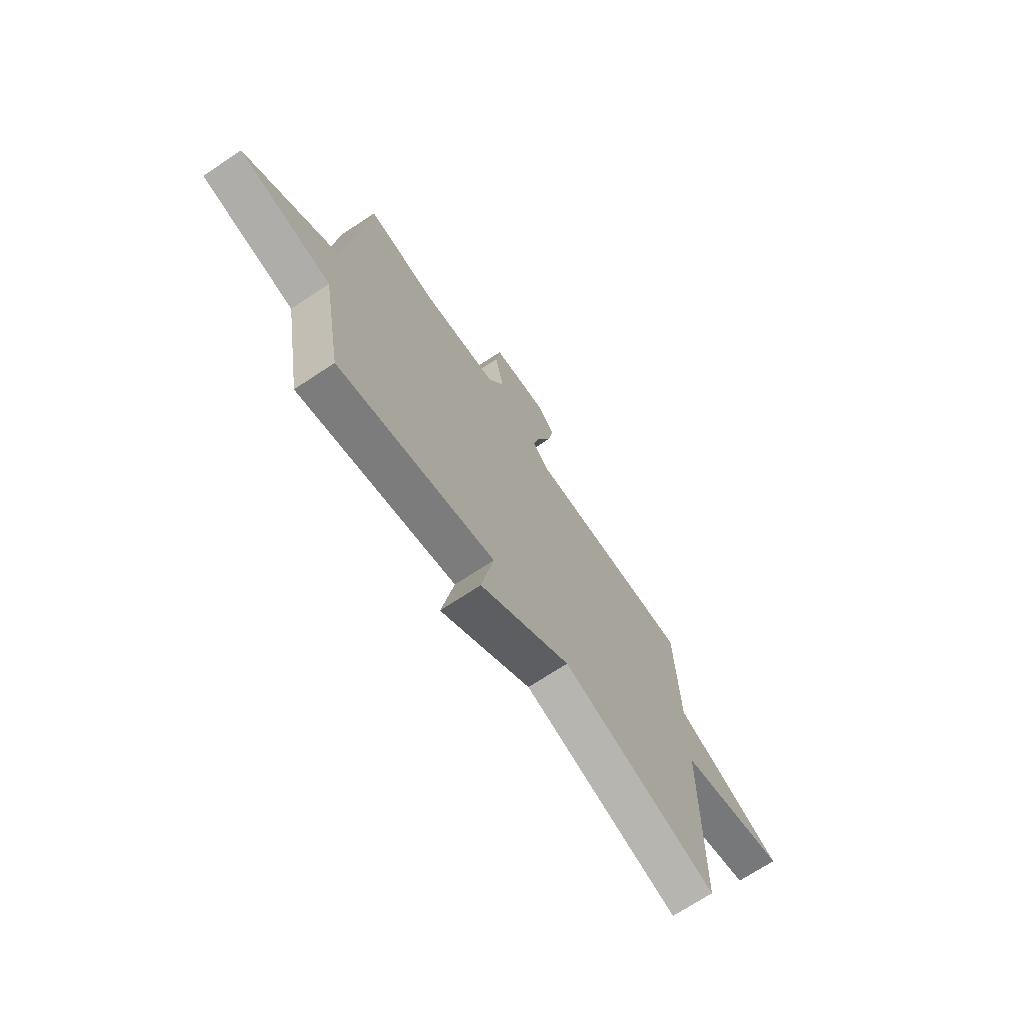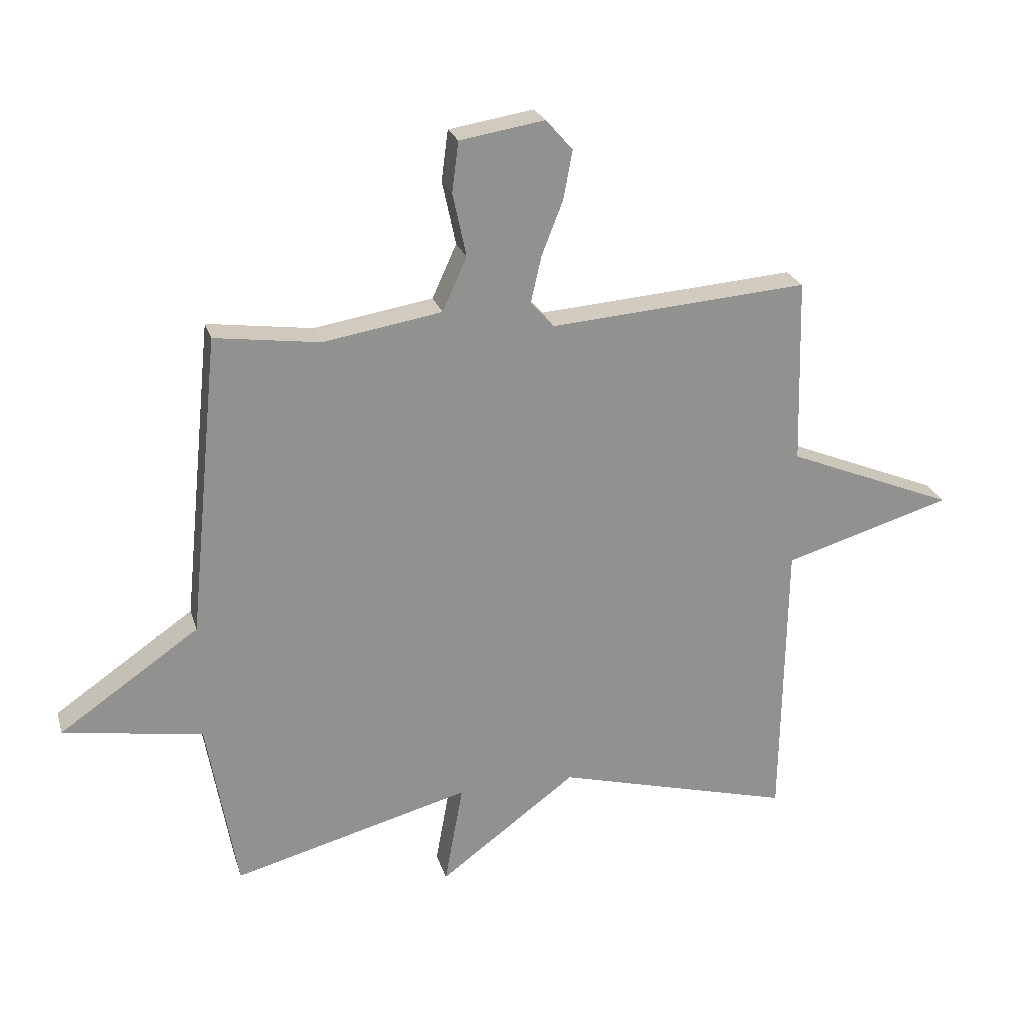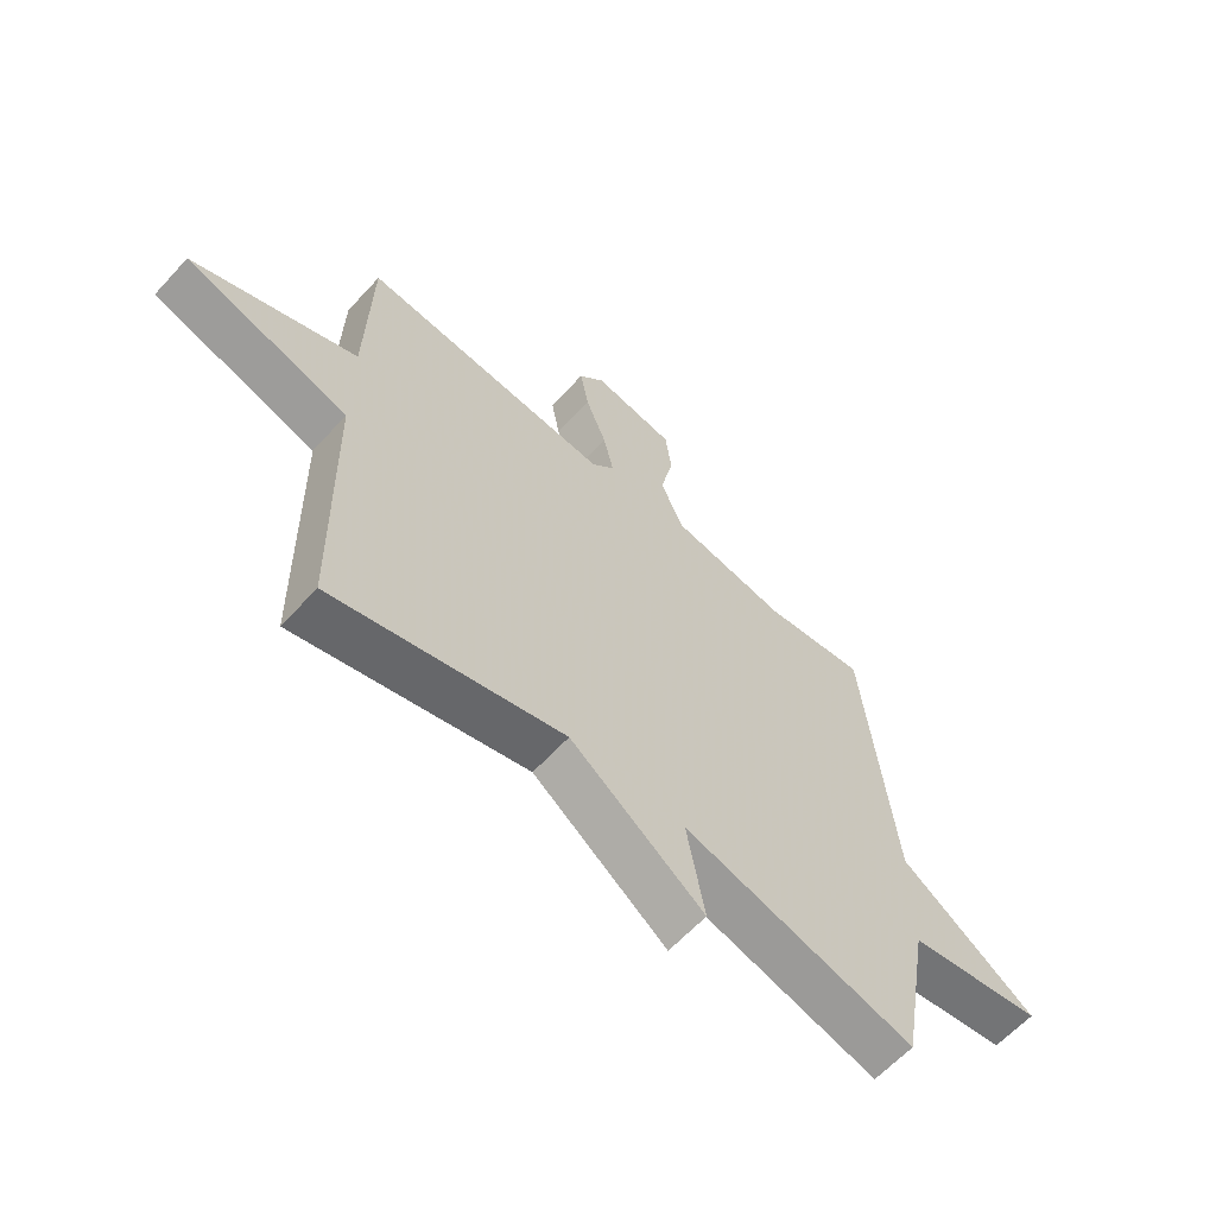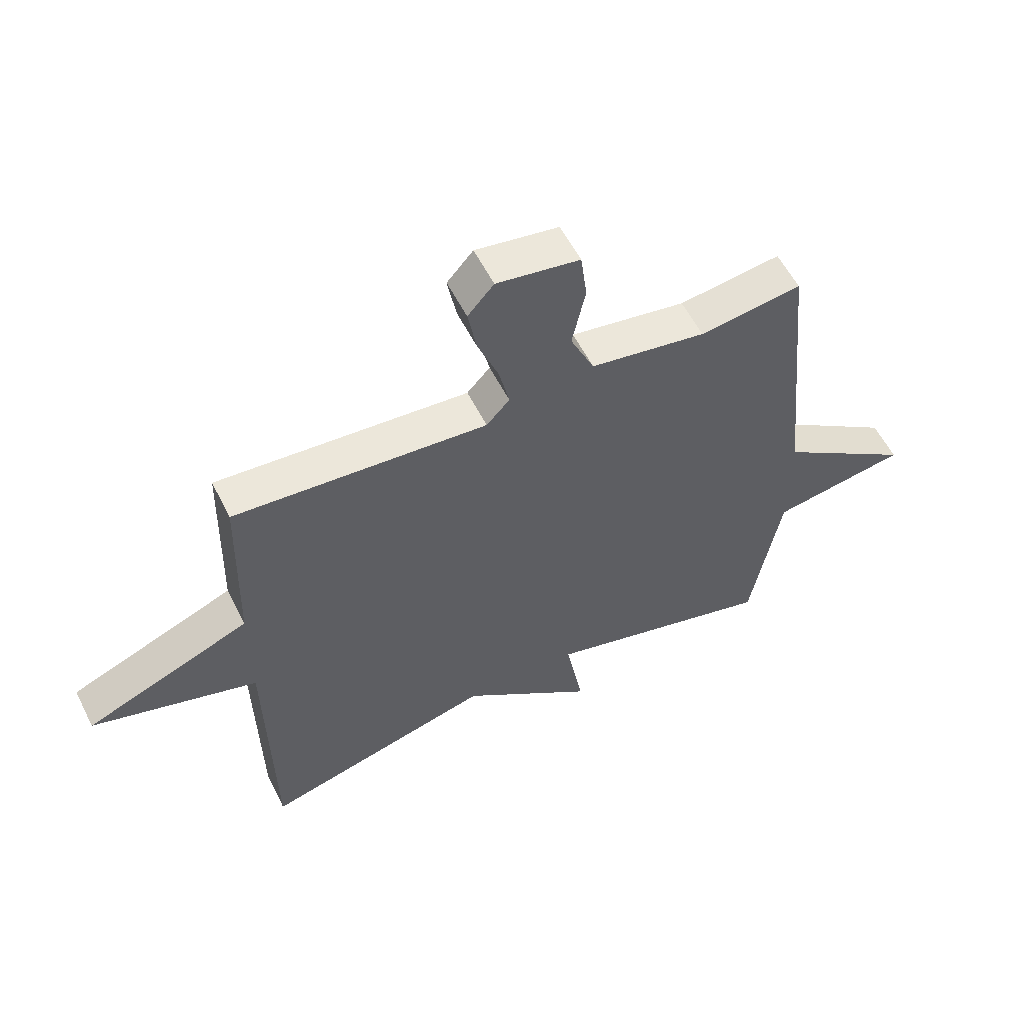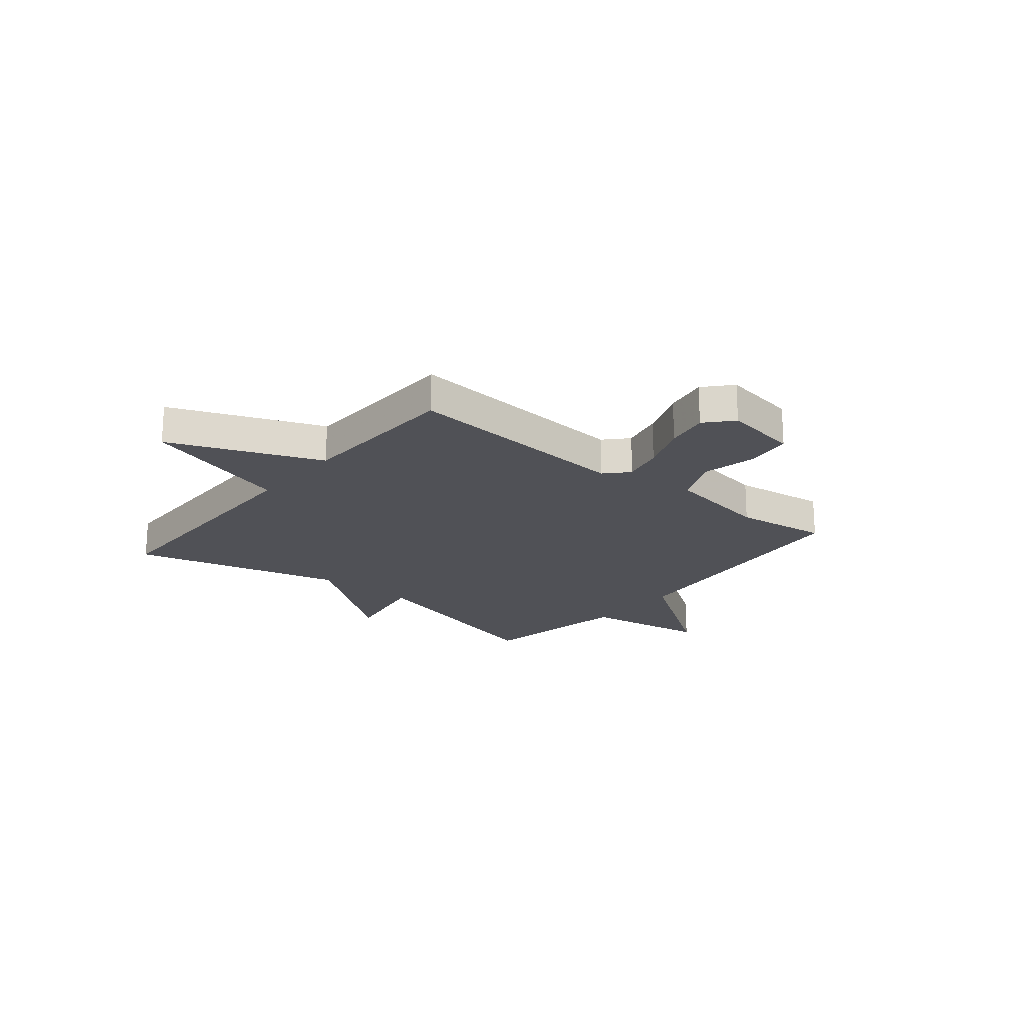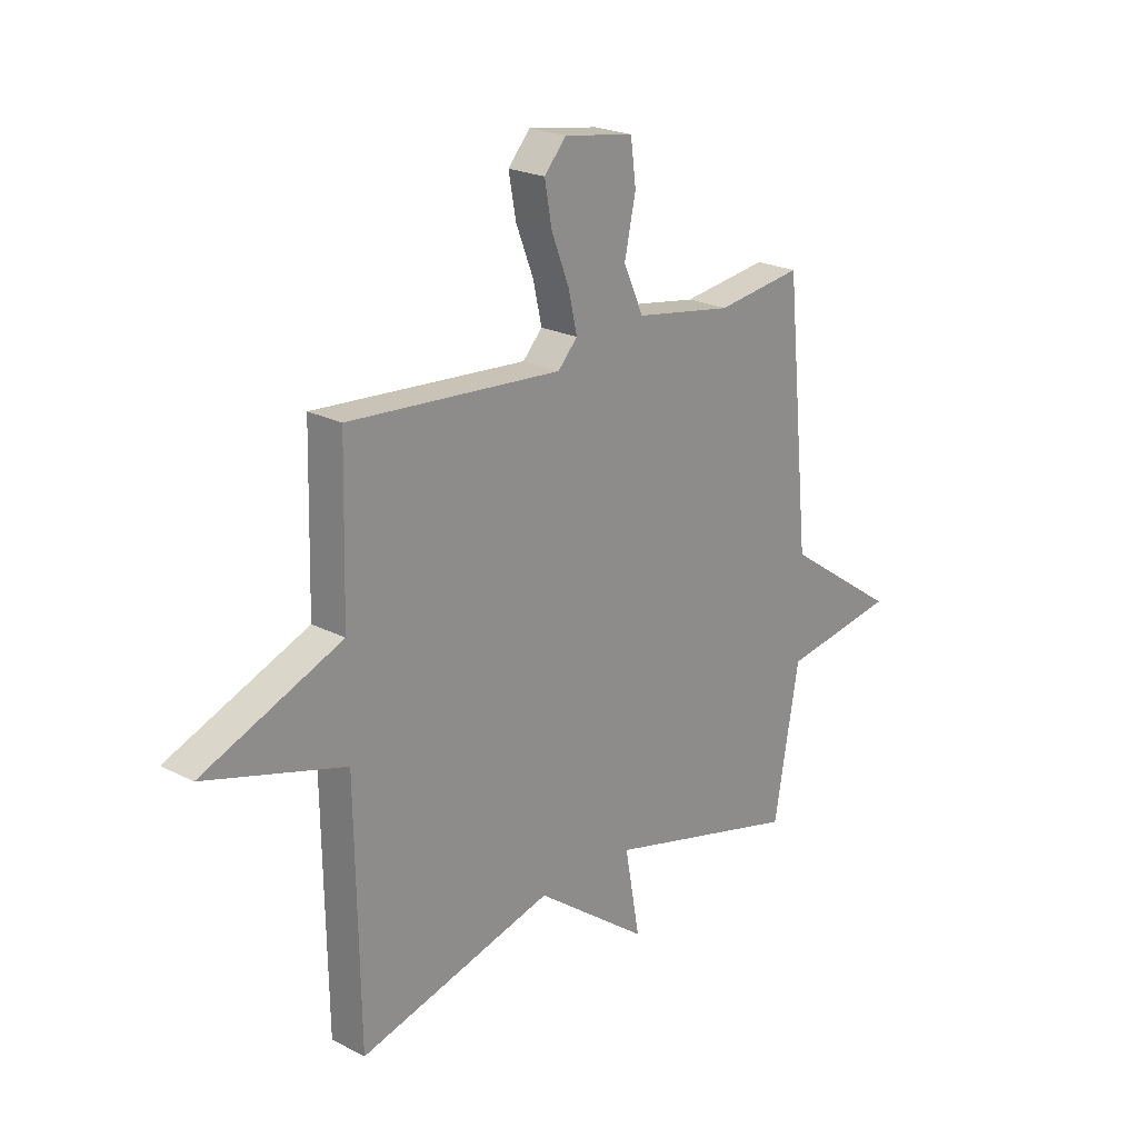
<metadata>
{"format":"obj","ext":"obj","renderer":"f3d","projection":"perspective","resolution":1024,"background":"white","views":[{"elev":-70.8,"azim":123.5,"up":"+Z"},{"elev":24.0,"azim":164.7,"up":"+Z"},{"elev":-61.9,"azim":-42.3,"up":"+Z"},{"elev":57.0,"azim":-26.5,"up":"+Z"},{"elev":-20.5,"azim":-39.6,"up":"+Y"},{"elev":22.4,"azim":-48.2,"up":"+Z"}]}
</metadata>
<code>
v -0.5 0.07 -0.5
v -0.508 0.07 -0.014
v -0.792 0.07 0.07
v -0.508 0.07 0.186
v -0.5 0.07 0.5
v -0.065 0.07 0.467
v -0.025 0.07 0.51
v -0.043 0.07 0.589
v -0.079 0.07 0.681
v -0.094 0.07 0.763
v -0.049 0.07 0.814
v 0.094 0.07 0.791
v 0.105 0.07 0.706
v 0.082 0.07 0.599
v 0.123 0.07 0.509
v 0.323 0.07 0.476
v 0.5 0.07 0.5
v 0.551 0.07 -0.009
v 0.786 0.07 -0.171
v 0.551 0.07 -0.209
v 0.5 0.07 -0.5
v 0.099 0.07 -0.394
v 0.13 0.07 -0.565
v -0.101 0.07 -0.394
v -0.5 0 -0.5
v -0.508 0 -0.014
v -0.792 0 0.07
v -0.508 0 0.186
v -0.5 0 0.5
v -0.065 0 0.467
v -0.025 0 0.51
v -0.043 0 0.589
v -0.079 0 0.681
v -0.094 0 0.763
v -0.049 0 0.814
v 0.094 0 0.791
v 0.105 0 0.706
v 0.082 0 0.599
v 0.123 0 0.509
v 0.323 0 0.476
v 0.5 0 0.5
v 0.551 0 -0.009
v 0.786 0 -0.171
v 0.551 0 -0.209
v 0.5 0 -0.5
v 0.099 0 -0.394
v 0.13 0 -0.565
v -0.101 0 -0.394
f 22 23 24
f 20 21 22
f 20 22 24
f 18 19 20
f 24 1 2
f 20 24 2
f 18 20 2
f 17 18 2
f 16 17 2
f 12 13 14
f 11 12 14
f 10 11 14
f 9 10 14
f 8 9 14
f 7 8 14 15
f 15 16 2
f 7 15 2
f 6 7 2
f 2 3 4
f 2 4 5 6
f 48 47 46
f 46 45 44
f 48 46 44
f 44 43 42
f 26 25 48
f 26 48 44
f 26 44 42
f 26 42 41
f 26 41 40
f 38 37 36
f 38 36 35
f 38 35 34
f 38 34 33
f 38 33 32
f 39 38 32 31
f 26 40 39
f 26 39 31
f 26 31 30
f 28 27 26
f 30 29 28 26
f 1 25 26 2
f 2 26 27 3
f 3 27 28 4
f 4 28 29 5
f 5 29 30 6
f 6 30 31 7
f 7 31 32 8
f 8 32 33 9
f 9 33 34 10
f 10 34 35 11
f 11 35 36 12
f 12 36 37 13
f 13 37 38 14
f 14 38 39 15
f 15 39 40 16
f 16 40 41 17
f 17 41 42 18
f 18 42 43 19
f 19 43 44 20
f 20 44 45 21
f 21 45 46 22
f 22 46 47 23
f 23 47 48 24
f 24 48 25 1

</code>
